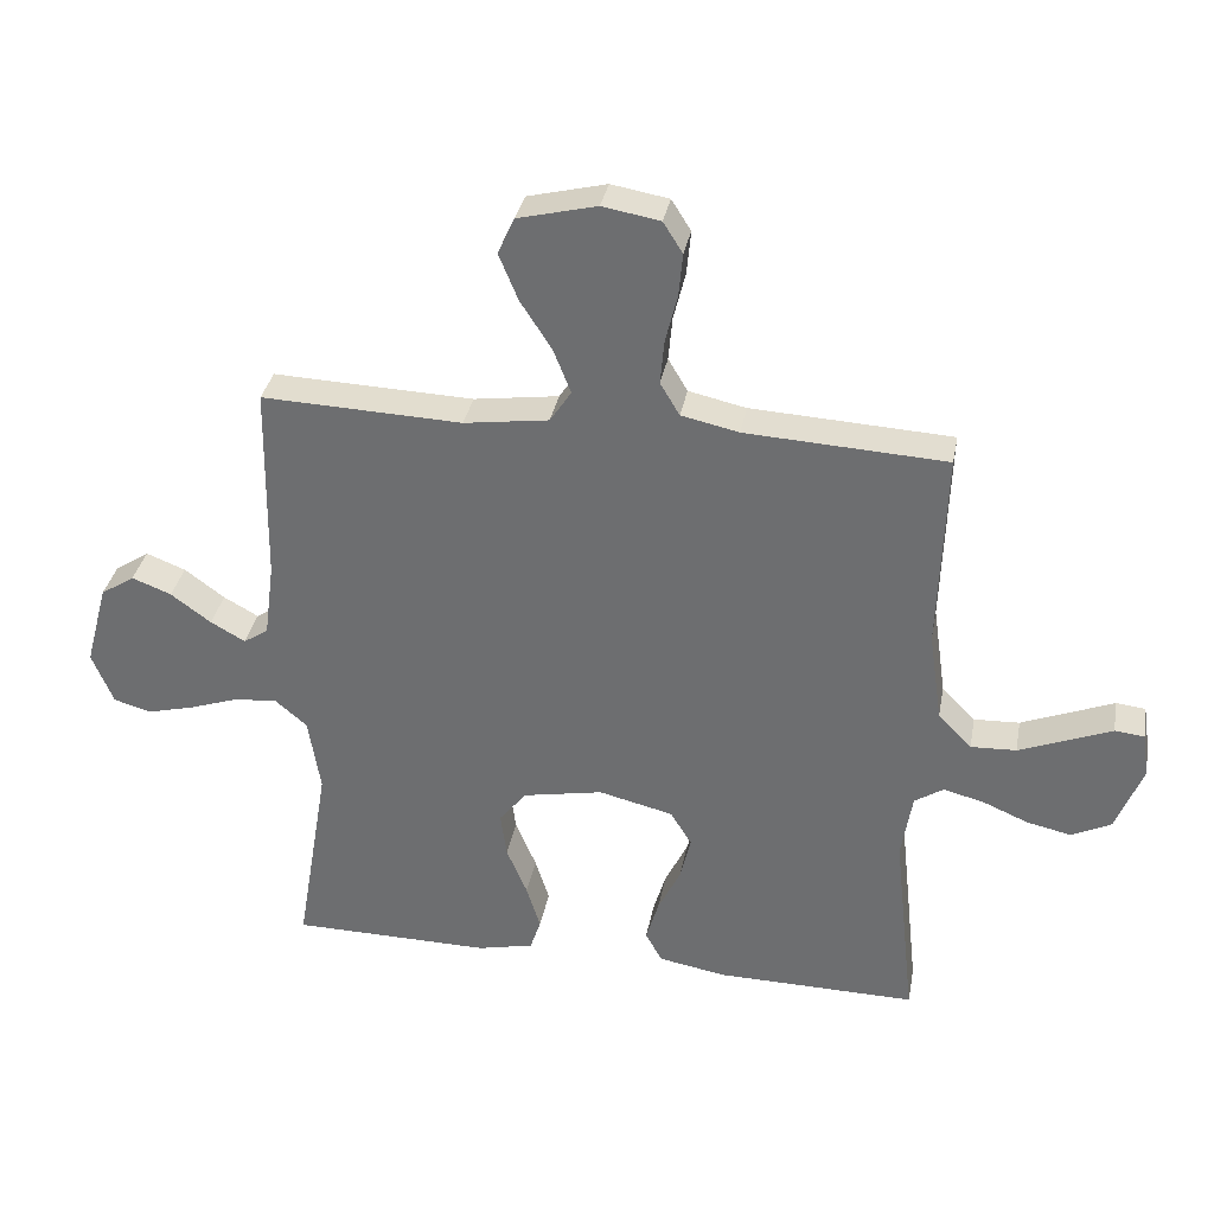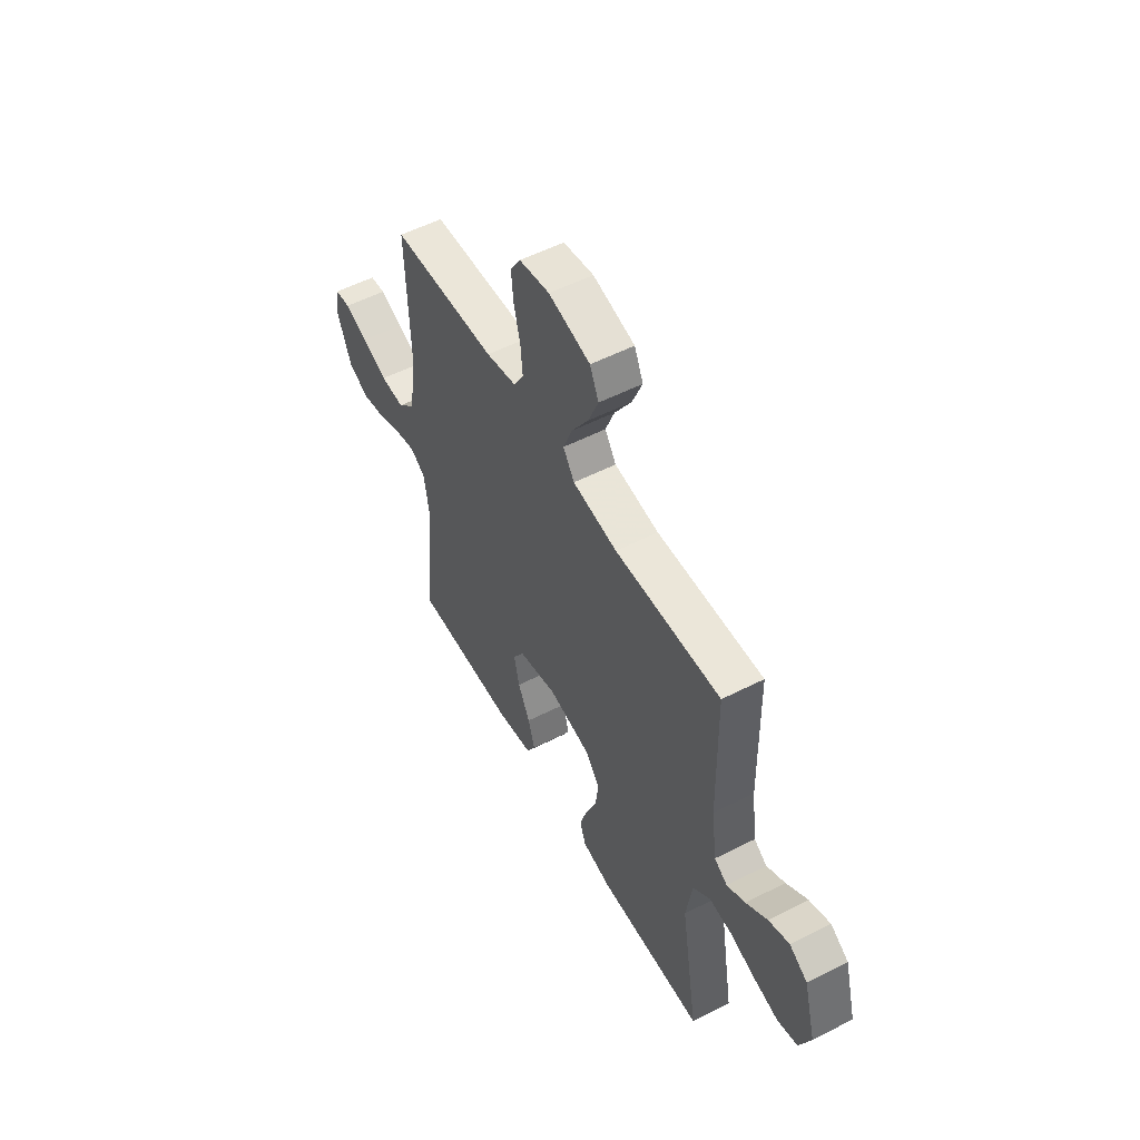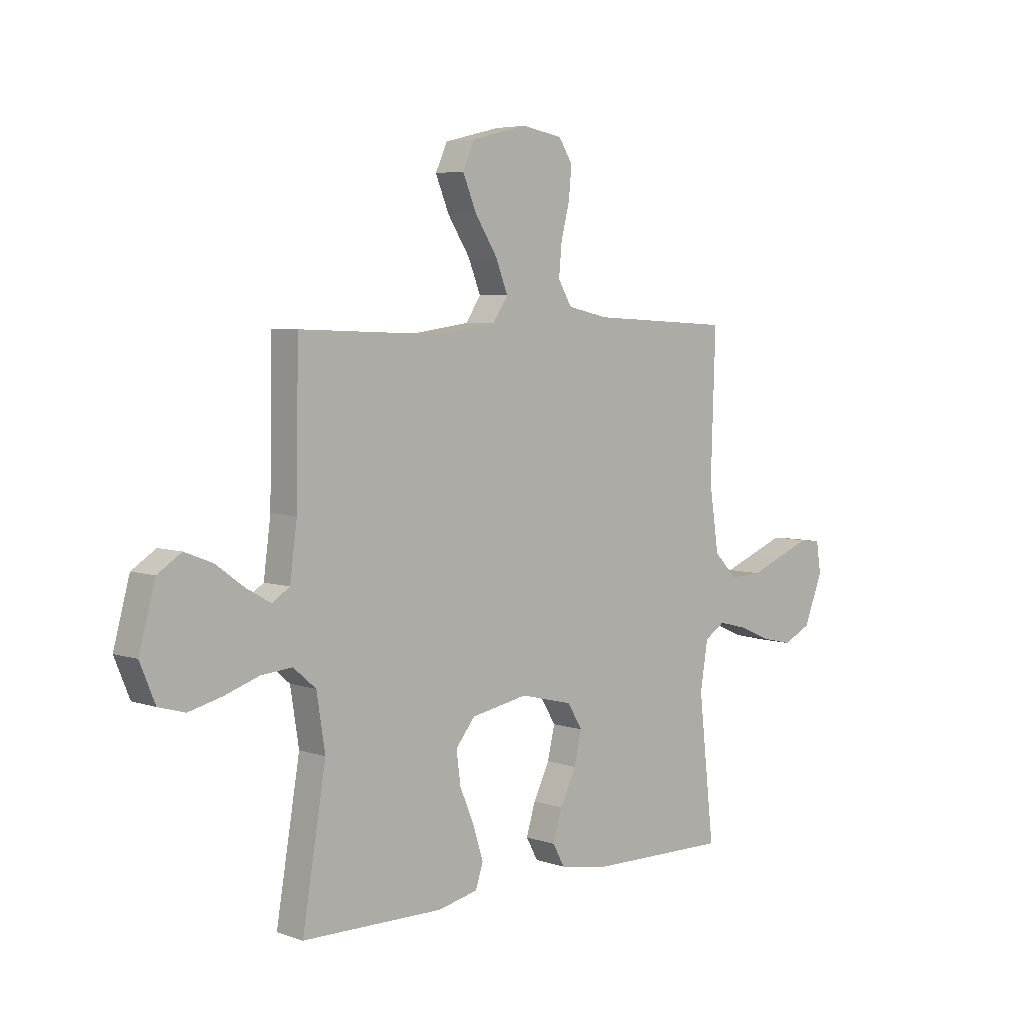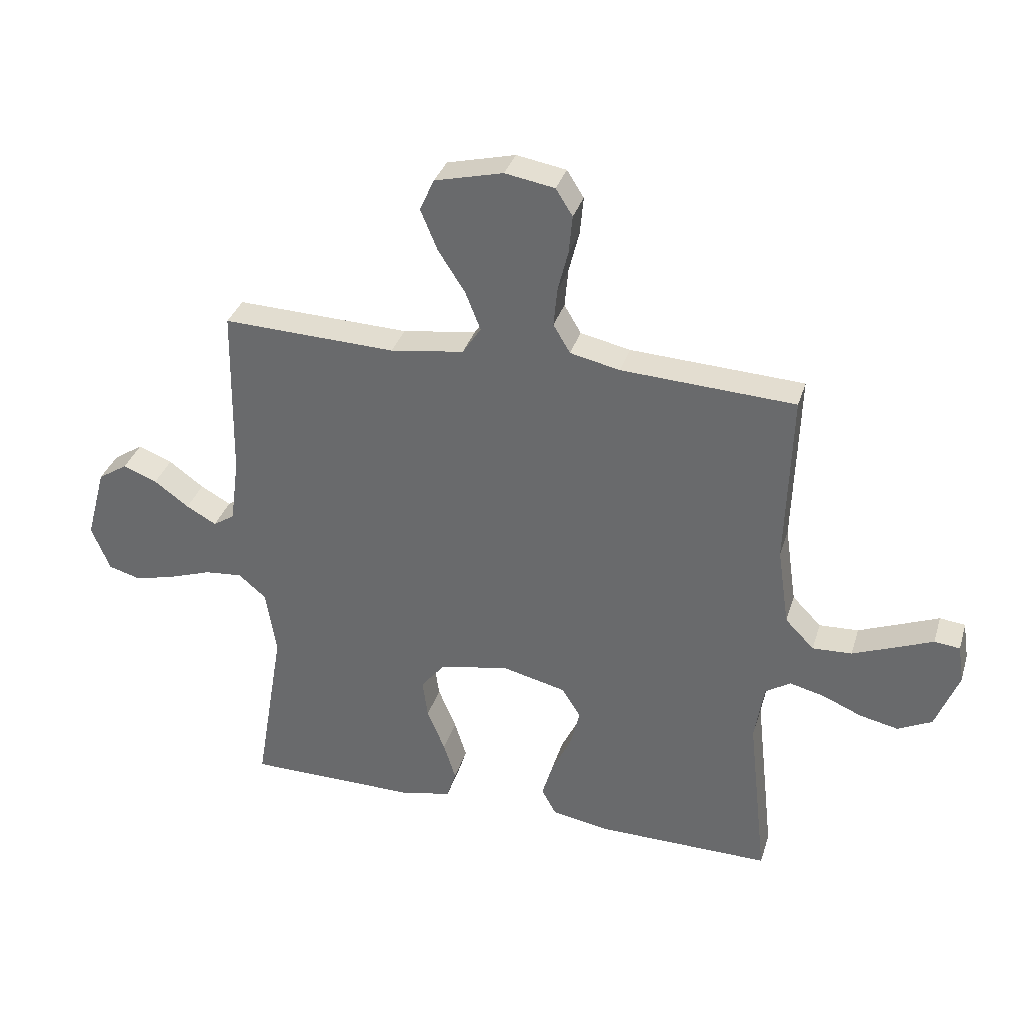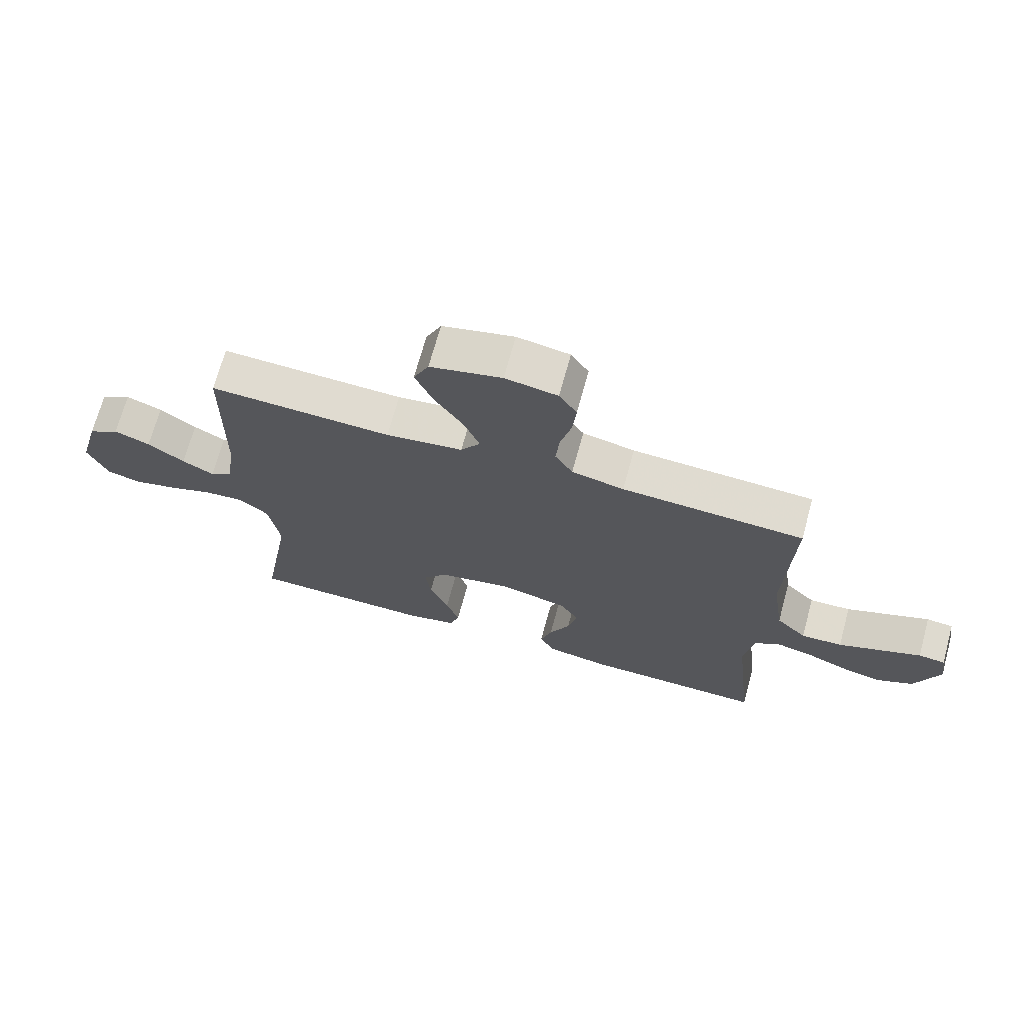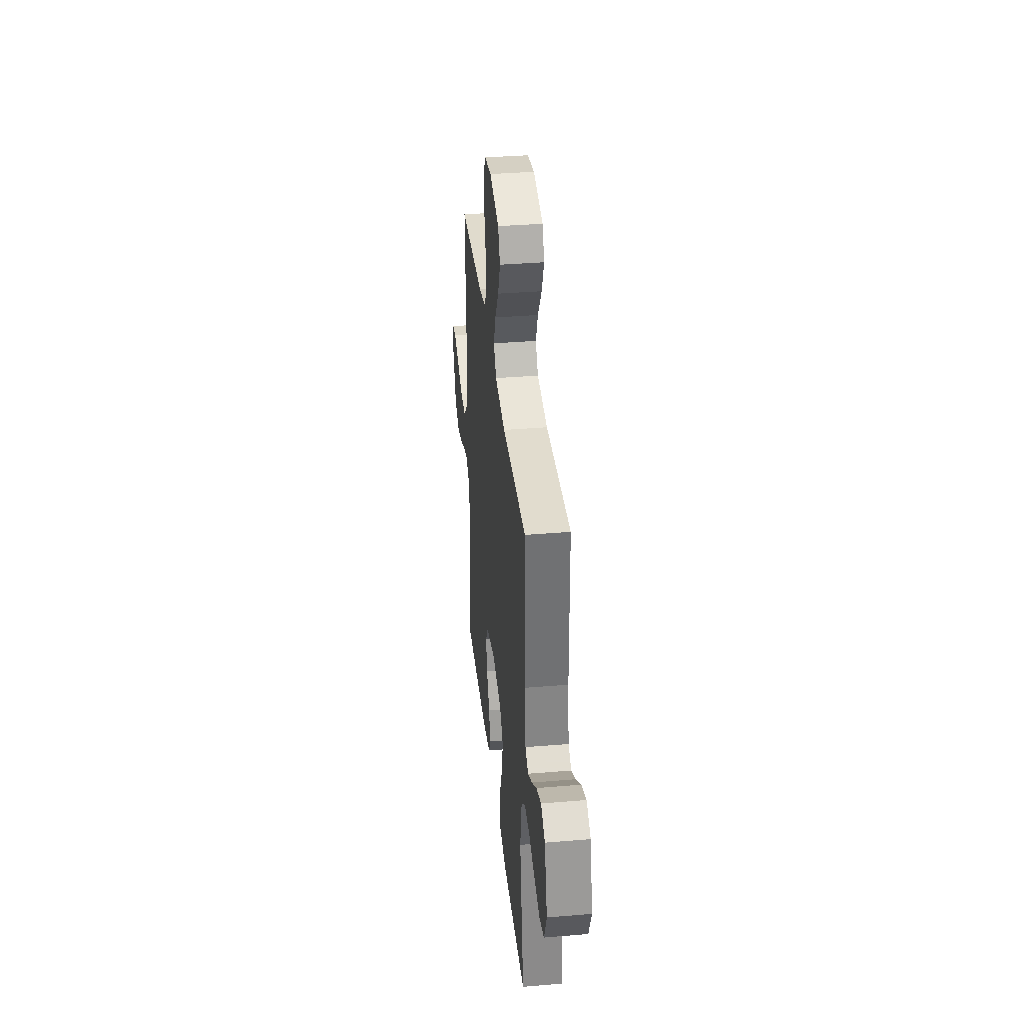
<metadata>
{"format":"obj","ext":"obj","renderer":"f3d","projection":"perspective","resolution":1024,"background":"white","views":[{"elev":34.1,"azim":10.5,"up":"+Z"},{"elev":54.0,"azim":-118.5,"up":"+Z"},{"elev":5.2,"azim":-43.2,"up":"+Z"},{"elev":34.0,"azim":16.2,"up":"+Z"},{"elev":70.0,"azim":15.3,"up":"+Z"},{"elev":36.3,"azim":-96.2,"up":"+Z"}]}
</metadata>
<code>
v 0.5 0.07 -0.5
v 0.2 0.07 -0.496
v 0.099 0.07 -0.478
v 0.074 0.07 -0.432
v 0.093 0.07 -0.368
v 0.127 0.07 -0.298
v 0.143 0.07 -0.231
v 0.111 0.07 -0.179
v 0 0.07 -0.152
v -0.12 0.07 -0.175
v -0.161 0.07 -0.226
v -0.152 0.07 -0.294
v -0.121 0.07 -0.368
v -0.1 0.07 -0.435
v -0.116 0.07 -0.484
v -0.2 0.07 -0.503
v -0.5 0.07 -0.5
v -0.45 0.07 -0.2
v -0.468 0.07 -0.086
v -0.516 0.07 -0.045
v -0.581 0.07 -0.051
v -0.654 0.07 -0.076
v -0.725 0.07 -0.094
v -0.781 0.07 -0.078
v -0.813 0.07 0
v -0.779 0.07 0.126
v -0.728 0.07 0.159
v -0.669 0.07 0.136
v -0.609 0.07 0.092
v -0.557 0.07 0.063
v -0.52 0.07 0.087
v -0.505 0.07 0.2
v -0.5 0.07 0.5
v -0.2 0.07 0.489
v -0.073 0.07 0.507
v -0.041 0.07 0.555
v -0.067 0.07 0.621
v -0.114 0.07 0.694
v -0.143 0.07 0.764
v -0.118 0.07 0.819
v 0 0.07 0.848
v 0.086 0.07 0.833
v 0.115 0.07 0.787
v 0.109 0.07 0.722
v 0.091 0.07 0.65
v 0.085 0.07 0.584
v 0.114 0.07 0.535
v 0.2 0.07 0.516
v 0.5 0.07 0.5
v 0.49 0.07 0.2
v 0.51 0.07 0.064
v 0.56 0.07 0.013
v 0.628 0.07 0.016
v 0.701 0.07 0.045
v 0.766 0.07 0.071
v 0.81 0.07 0.066
v 0.82 0.07 0
v 0.78 0.07 -0.102
v 0.721 0.07 -0.131
v 0.654 0.07 -0.116
v 0.586 0.07 -0.087
v 0.526 0.07 -0.072
v 0.483 0.07 -0.1
v 0.467 0.07 -0.2
v 0.5 0 -0.5
v 0.2 0 -0.496
v 0.099 0 -0.478
v 0.074 0 -0.432
v 0.093 0 -0.368
v 0.127 0 -0.298
v 0.143 0 -0.231
v 0.111 0 -0.179
v 0 0 -0.152
v -0.12 0 -0.175
v -0.161 0 -0.226
v -0.152 0 -0.294
v -0.121 0 -0.368
v -0.1 0 -0.435
v -0.116 0 -0.484
v -0.2 0 -0.503
v -0.5 0 -0.5
v -0.45 0 -0.2
v -0.468 0 -0.086
v -0.516 0 -0.045
v -0.581 0 -0.051
v -0.654 0 -0.076
v -0.725 0 -0.094
v -0.781 0 -0.078
v -0.813 0 0
v -0.779 0 0.126
v -0.728 0 0.159
v -0.669 0 0.136
v -0.609 0 0.092
v -0.557 0 0.063
v -0.52 0 0.087
v -0.505 0 0.2
v -0.5 0 0.5
v -0.2 0 0.489
v -0.073 0 0.507
v -0.041 0 0.555
v -0.067 0 0.621
v -0.114 0 0.694
v -0.143 0 0.764
v -0.118 0 0.819
v 0 0 0.848
v 0.086 0 0.833
v 0.115 0 0.787
v 0.109 0 0.722
v 0.091 0 0.65
v 0.085 0 0.584
v 0.114 0 0.535
v 0.2 0 0.516
v 0.5 0 0.5
v 0.49 0 0.2
v 0.51 0 0.064
v 0.56 0 0.013
v 0.628 0 0.016
v 0.701 0 0.045
v 0.766 0 0.071
v 0.81 0 0.066
v 0.82 0 0
v 0.78 0 -0.102
v 0.721 0 -0.131
v 0.654 0 -0.116
v 0.586 0 -0.087
v 0.526 0 -0.072
v 0.483 0 -0.1
v 0.467 0 -0.2
f 58 59 60 61
f 58 61 62
f 57 58 62
f 54 55 56 57
f 53 54 57 62
f 52 53 62 63
f 48 49 50
f 47 48 50 51
f 42 43 44 45
f 42 45 46
f 41 42 46
f 40 41 46
f 37 38 39 40
f 36 37 40 46
f 35 36 46 47
f 32 33 34
f 31 32 34 35
f 26 27 28 29
f 26 29 30
f 25 26 30
f 24 25 30
f 21 22 23 24
f 21 24 30
f 20 21 30 31
f 15 16 17 18
f 15 18 19
f 12 13 14 15
f 12 15 19
f 11 12 19 20
f 3 4 5 6
f 3 6 7
f 64 1 2 3
f 63 64 3 7
f 51 52 63 7
f 10 11 20 31
f 9 10 31 35
f 8 9 35 47
f 7 8 47 51
f 125 124 123 122
f 126 125 122
f 126 122 121
f 121 120 119 118
f 126 121 118 117
f 127 126 117 116
f 114 113 112
f 115 114 112 111
f 109 108 107 106
f 110 109 106
f 110 106 105
f 110 105 104
f 104 103 102 101
f 110 104 101 100
f 111 110 100 99
f 98 97 96
f 99 98 96 95
f 93 92 91 90
f 94 93 90
f 94 90 89
f 94 89 88
f 88 87 86 85
f 94 88 85
f 95 94 85 84
f 82 81 80 79
f 83 82 79
f 79 78 77 76
f 83 79 76
f 84 83 76 75
f 70 69 68 67
f 71 70 67
f 67 66 65 128
f 71 67 128 127
f 71 127 116 115
f 95 84 75 74
f 99 95 74 73
f 111 99 73 72
f 115 111 72 71
f 1 65 66 2
f 2 66 67 3
f 3 67 68 4
f 4 68 69 5
f 5 69 70 6
f 6 70 71 7
f 7 71 72 8
f 8 72 73 9
f 9 73 74 10
f 10 74 75 11
f 11 75 76 12
f 12 76 77 13
f 13 77 78 14
f 14 78 79 15
f 15 79 80 16
f 16 80 81 17
f 17 81 82 18
f 18 82 83 19
f 19 83 84 20
f 20 84 85 21
f 21 85 86 22
f 22 86 87 23
f 23 87 88 24
f 24 88 89 25
f 25 89 90 26
f 26 90 91 27
f 27 91 92 28
f 28 92 93 29
f 29 93 94 30
f 30 94 95 31
f 31 95 96 32
f 32 96 97 33
f 33 97 98 34
f 34 98 99 35
f 35 99 100 36
f 36 100 101 37
f 37 101 102 38
f 38 102 103 39
f 39 103 104 40
f 40 104 105 41
f 41 105 106 42
f 42 106 107 43
f 43 107 108 44
f 44 108 109 45
f 45 109 110 46
f 46 110 111 47
f 47 111 112 48
f 48 112 113 49
f 49 113 114 50
f 50 114 115 51
f 51 115 116 52
f 52 116 117 53
f 53 117 118 54
f 54 118 119 55
f 55 119 120 56
f 56 120 121 57
f 57 121 122 58
f 58 122 123 59
f 59 123 124 60
f 60 124 125 61
f 61 125 126 62
f 62 126 127 63
f 63 127 128 64
f 64 128 65 1

</code>
